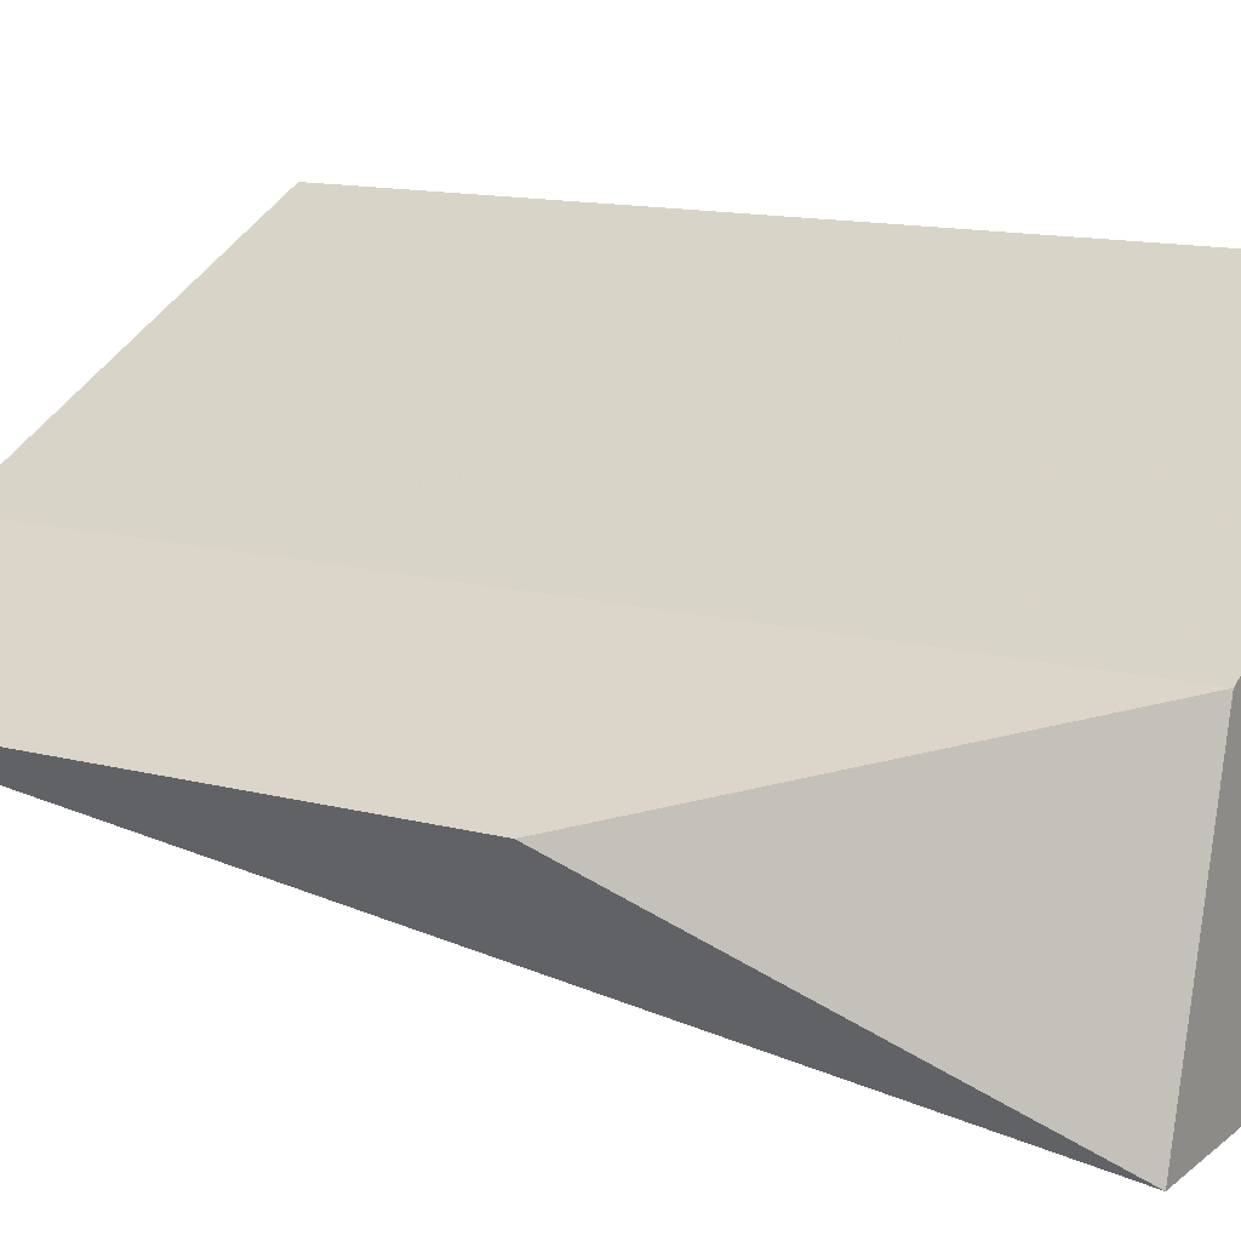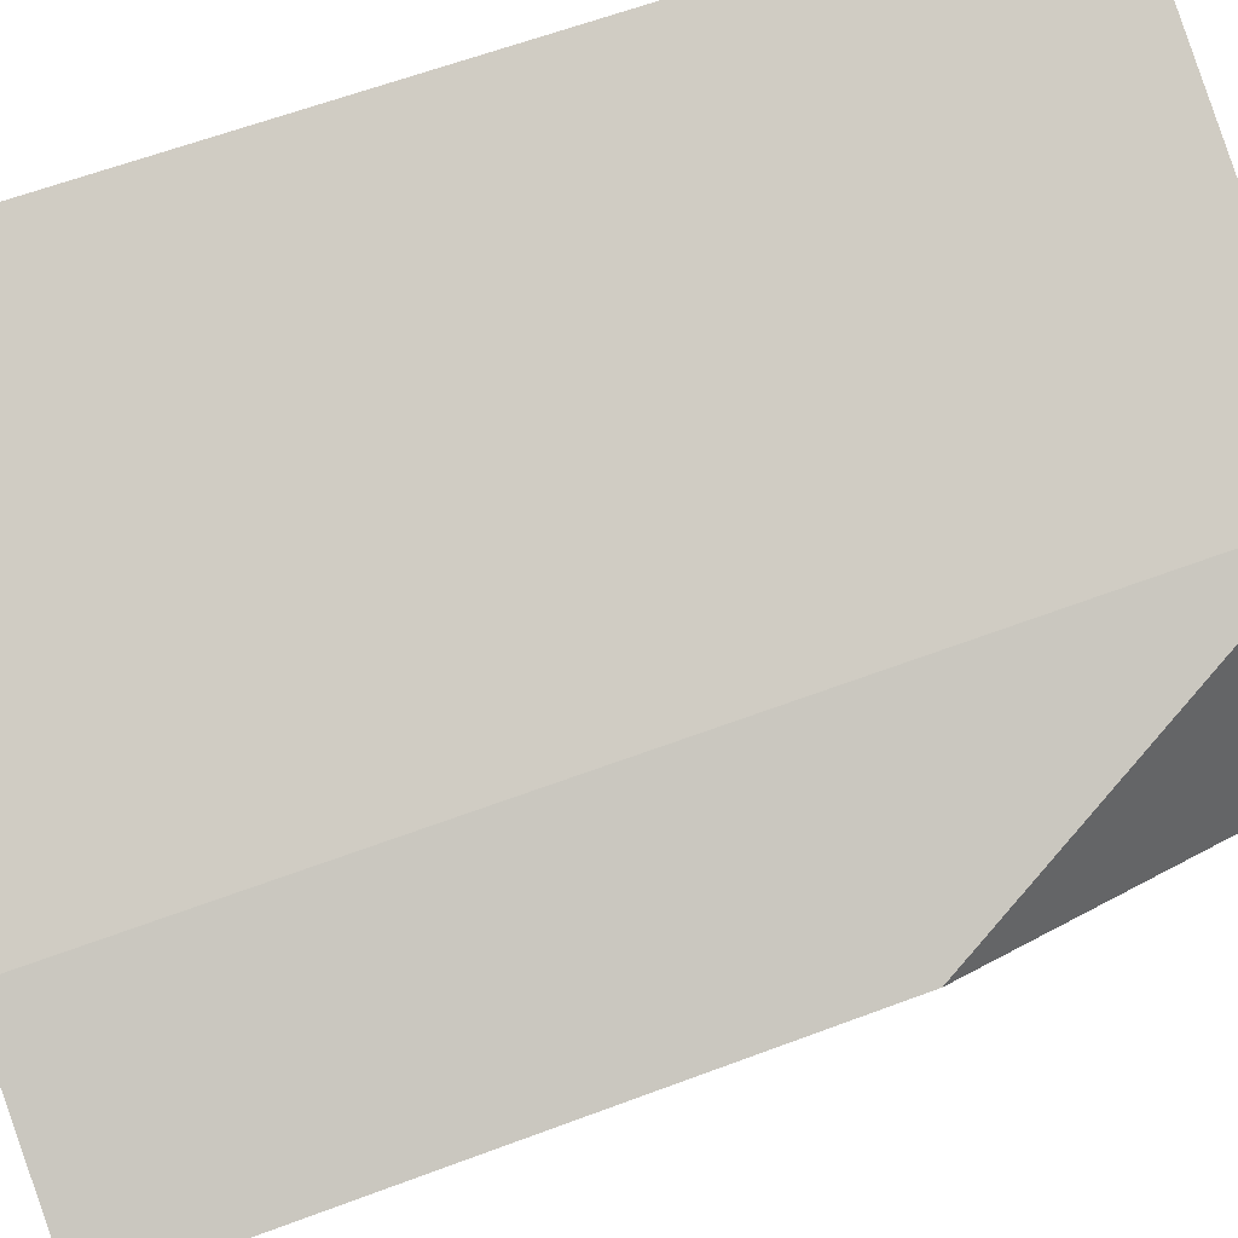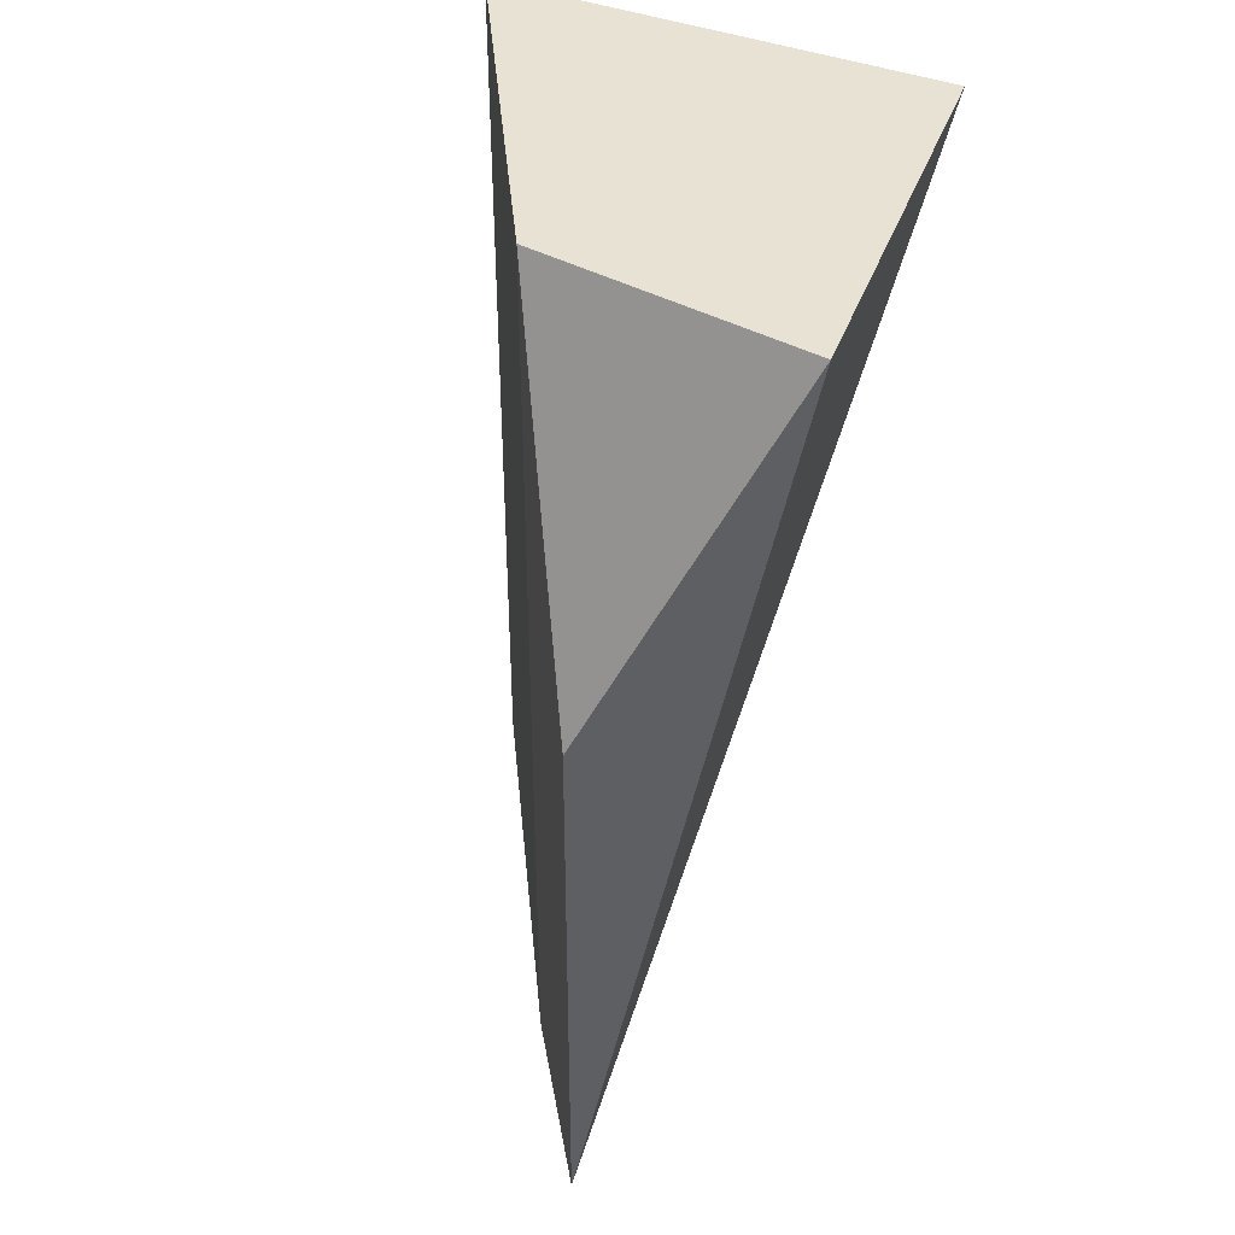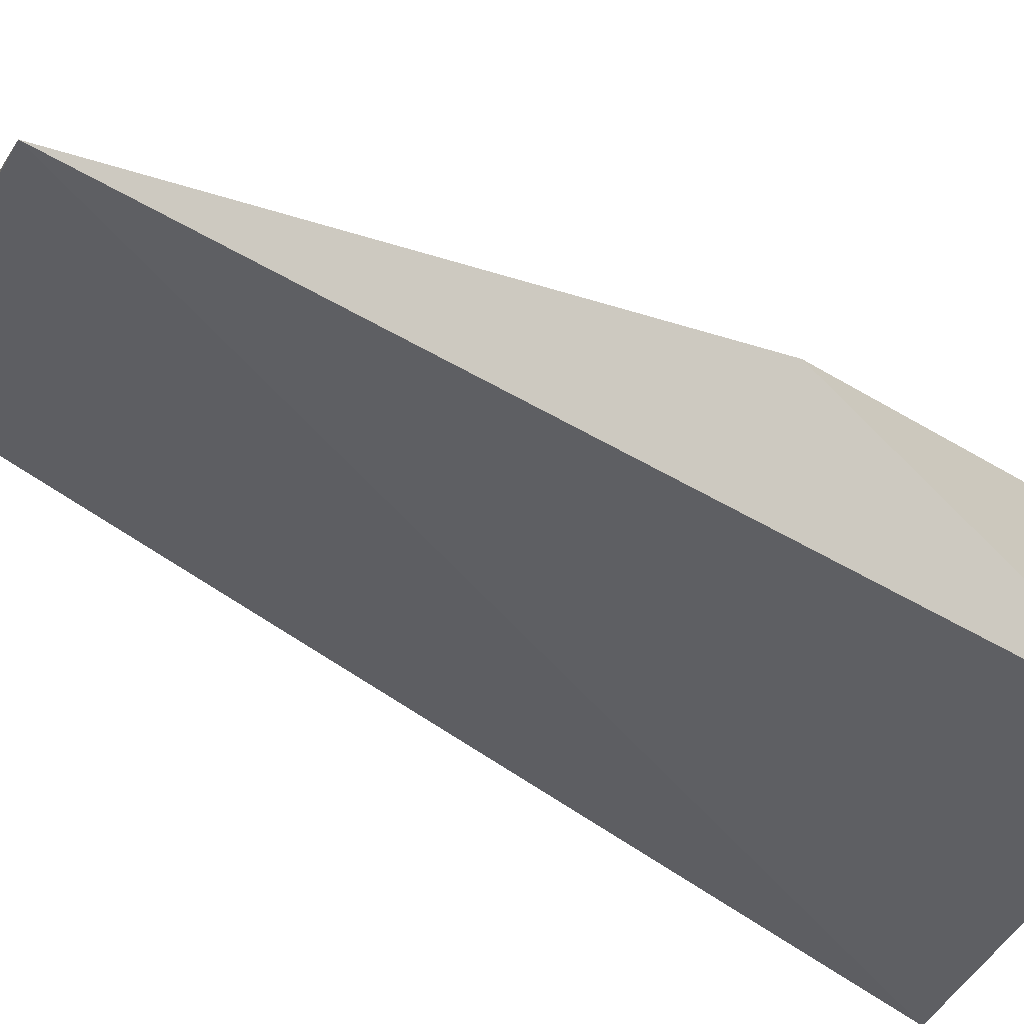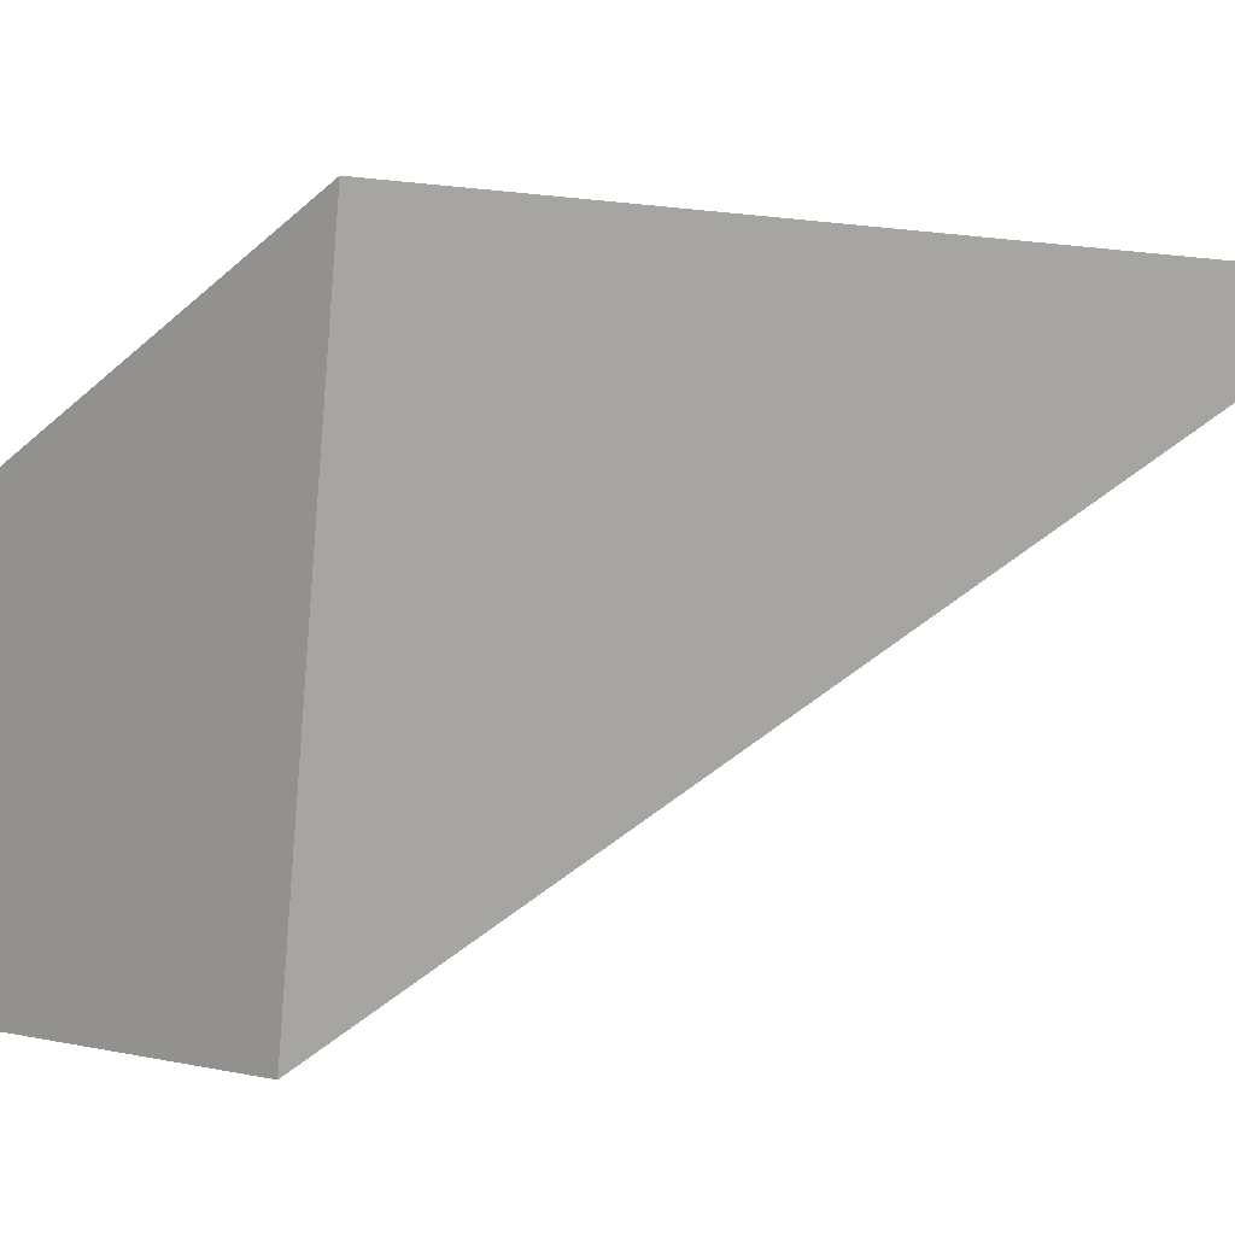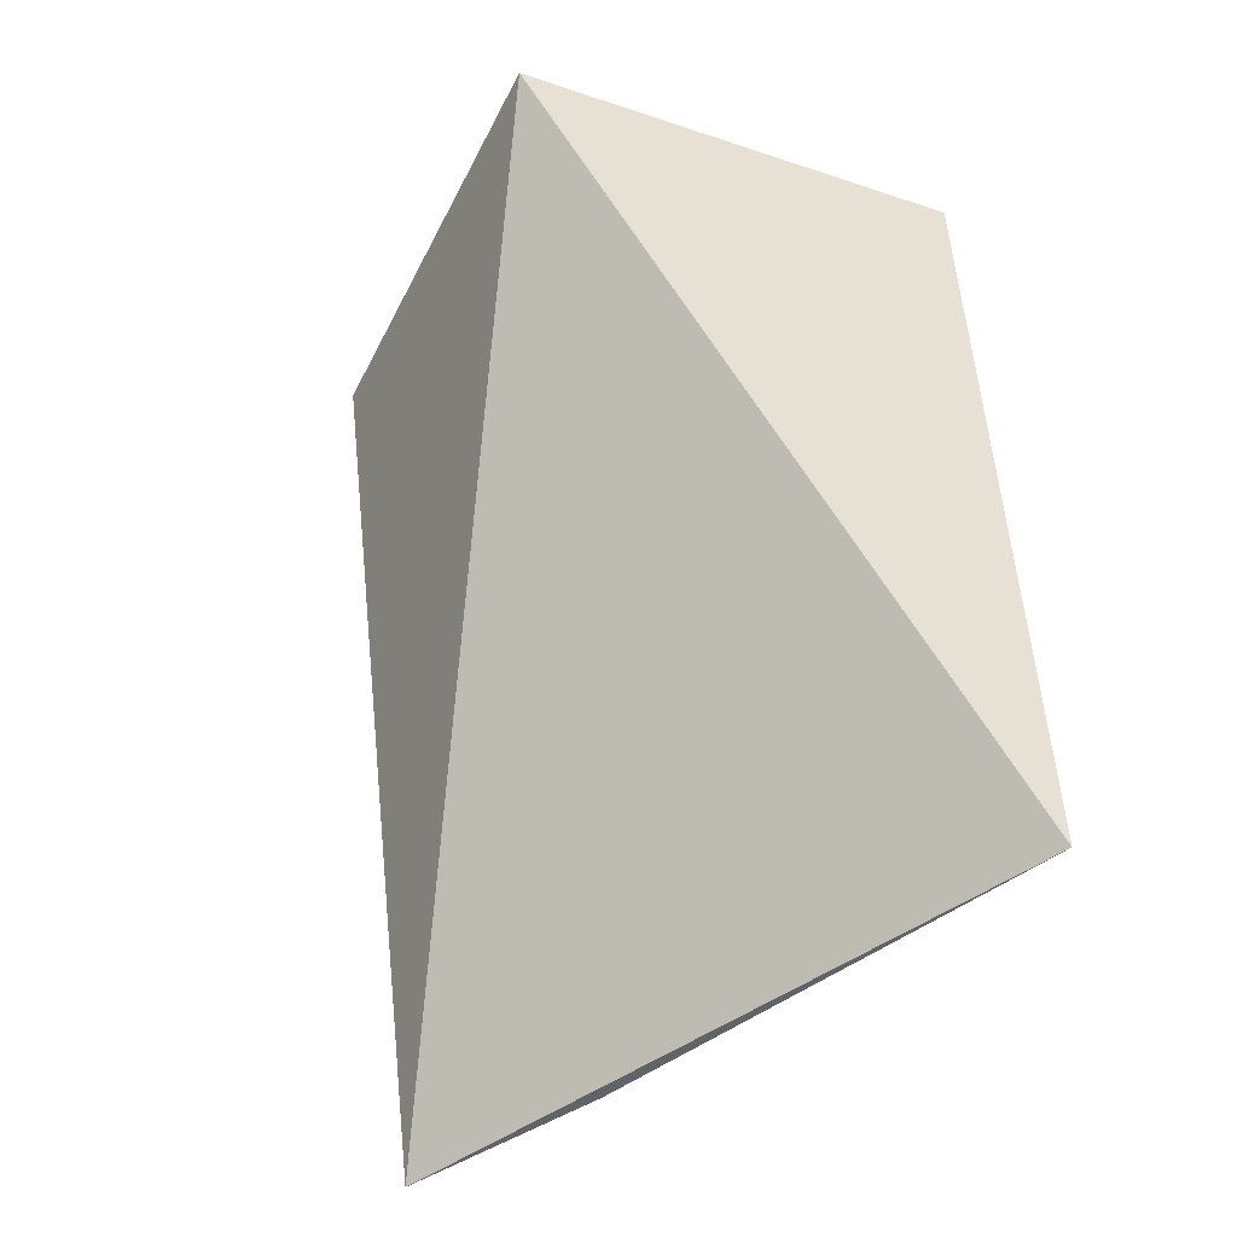
<metadata>
{"format":"obj","ext":"obj","renderer":"f3d","projection":"perspective","resolution":1024,"background":"white","views":[{"elev":13.4,"azim":-58.9,"up":"+Y"},{"elev":61.3,"azim":-111.0,"up":"+Y"},{"elev":40.8,"azim":-70.9,"up":"+Z"},{"elev":-40.3,"azim":-111.6,"up":"+Y"},{"elev":0.9,"azim":46.8,"up":"+Y"},{"elev":-50.9,"azim":63.6,"up":"+Z"}]}
</metadata>
<code>
v -0.03665 0.09302 0.1
v -0.03774 0.0833 0.1
v -0.03665 0.09302 0.08027
v -0.04906 0.087 0.08027
v -0.04683 0.0833 0.1
v -0.04531 0.08906 0.08027
v -0.04531 0.08906 0.1
v -0.04906 0.087 0.09239
f 1 2 3
f 3 2 4
f 5 2 1
f 5 4 2
f 6 3 4
f 7 5 1
f 7 6 4
f 7 1 3
f 7 3 6
f 8 7 4
f 8 4 5
f 8 5 7

</code>
